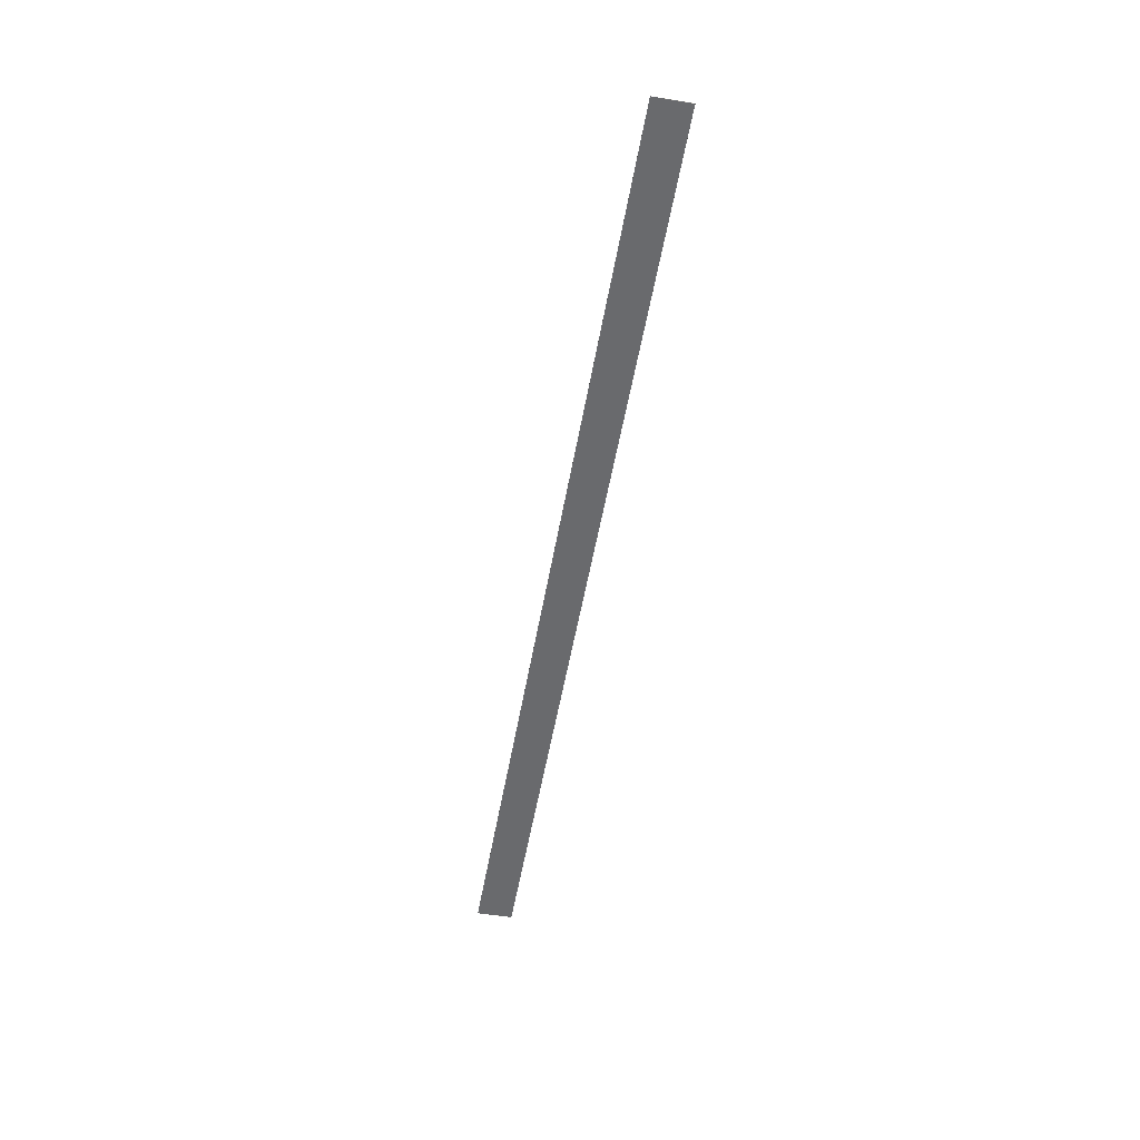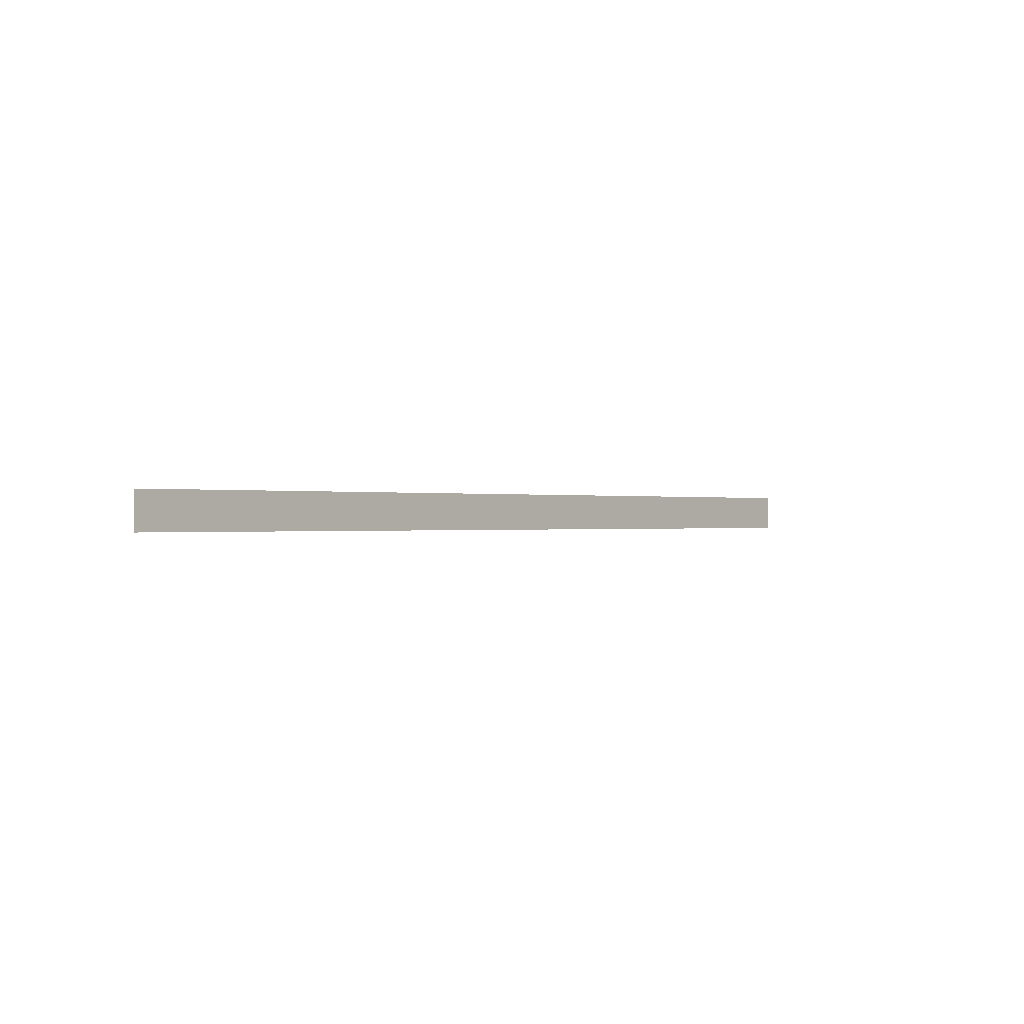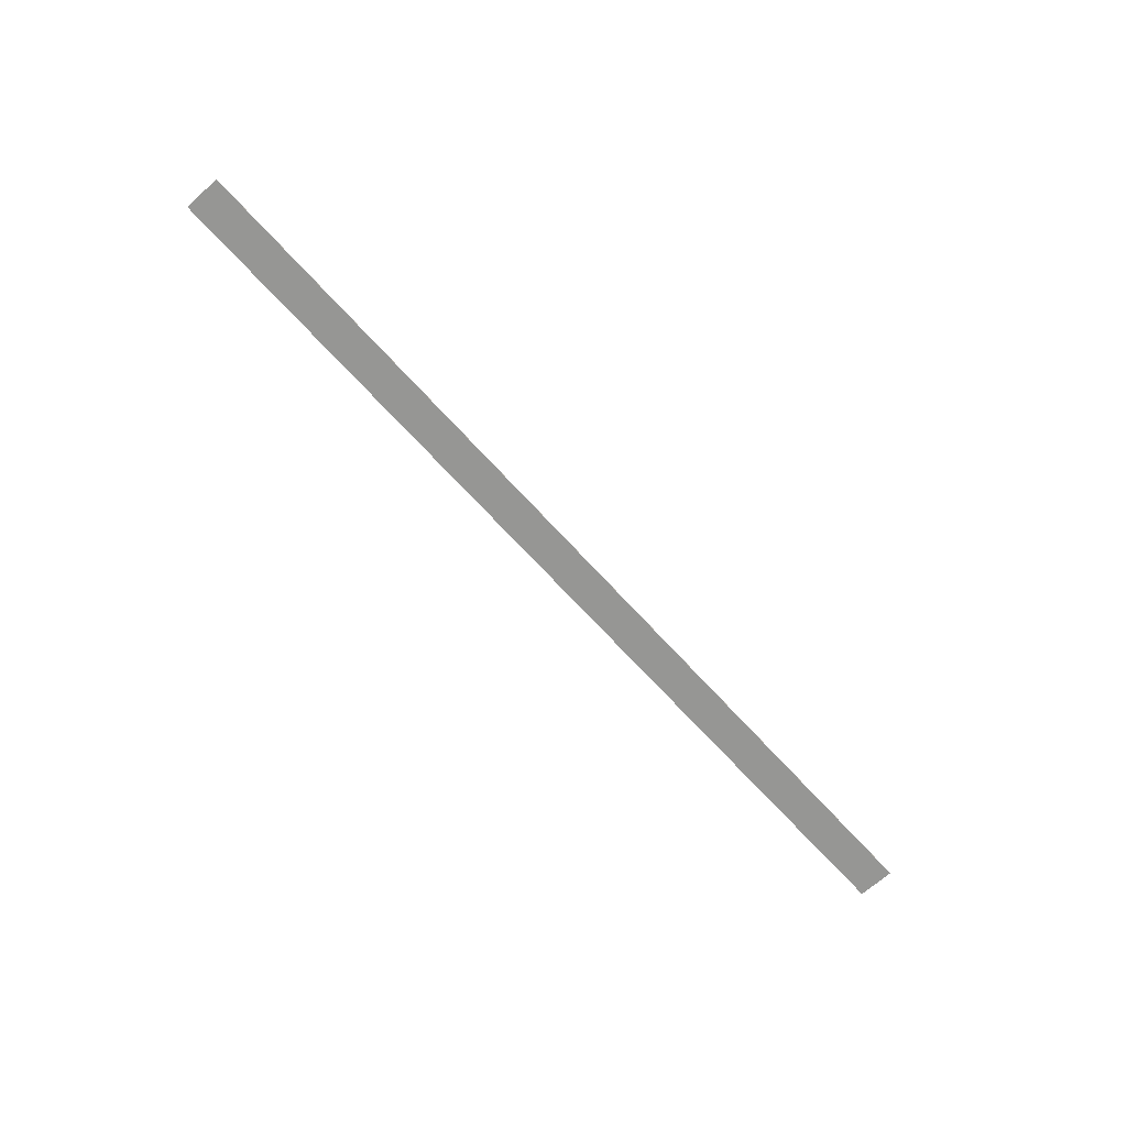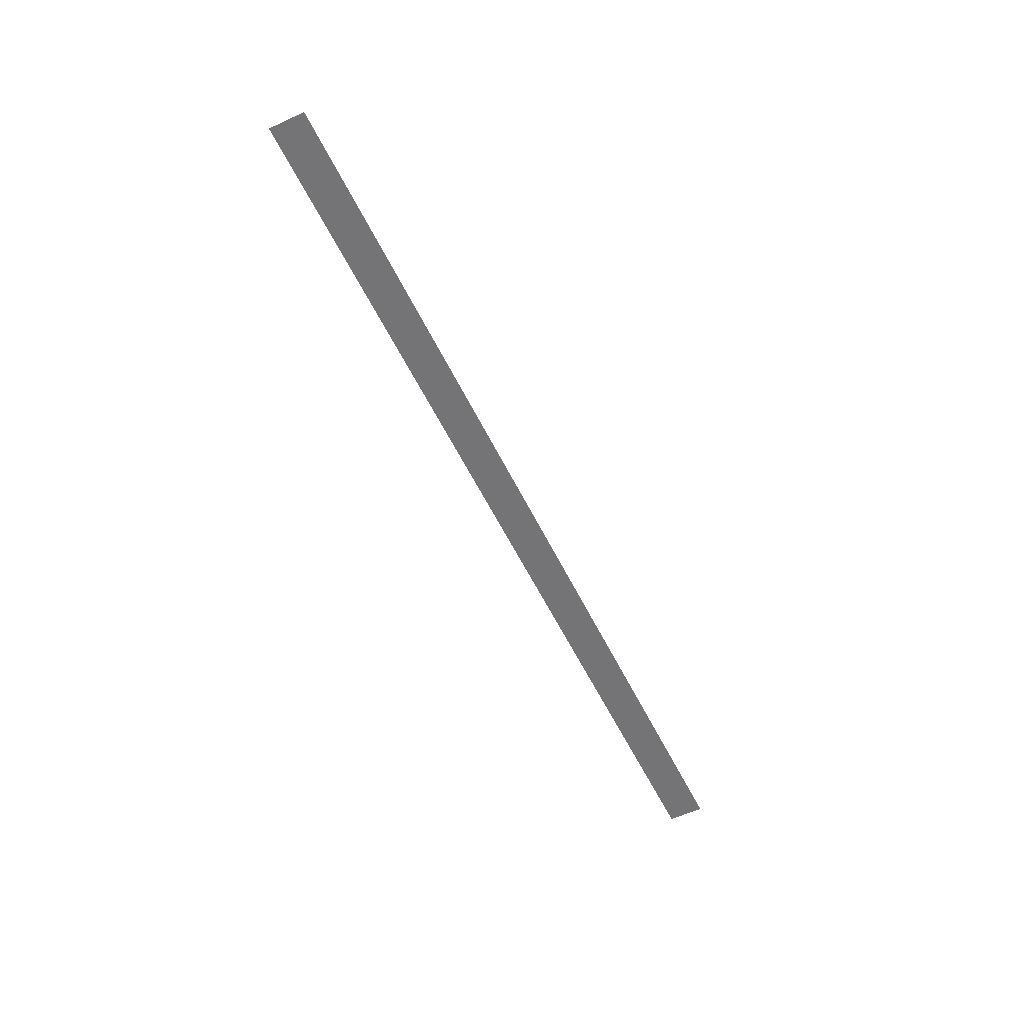
<metadata>
{"format":"obj","ext":"obj","renderer":"f3d","projection":"perspective","resolution":1024,"background":"white","views":[{"elev":-53.0,"azim":80.1,"up":"+Y"},{"elev":-0.2,"azim":131.6,"up":"+Z"},{"elev":-67.7,"azim":132.1,"up":"+Y"},{"elev":-56.3,"azim":-64.4,"up":"+Y"}]}
</metadata>
<code>
v  51.69 46.13 1.04
v  12.89 46.13 1.04
v  12.89 46.14 1.04
v  51.69 46.14 1.04
v  51.69 46.13 2.54
v  51.69 46.14 2.54
v  12.89 46.14 2.54
v  12.89 46.13 2.54
g B4L3T1N005
f 1 2 3
f 3 4 1
f 5 6 7
f 7 8 5
f 1 4 6
f 6 5 1
f 4 3 7
f 7 6 4
f 3 2 8
f 8 7 3
f 2 1 5
f 5 8 2

</code>
